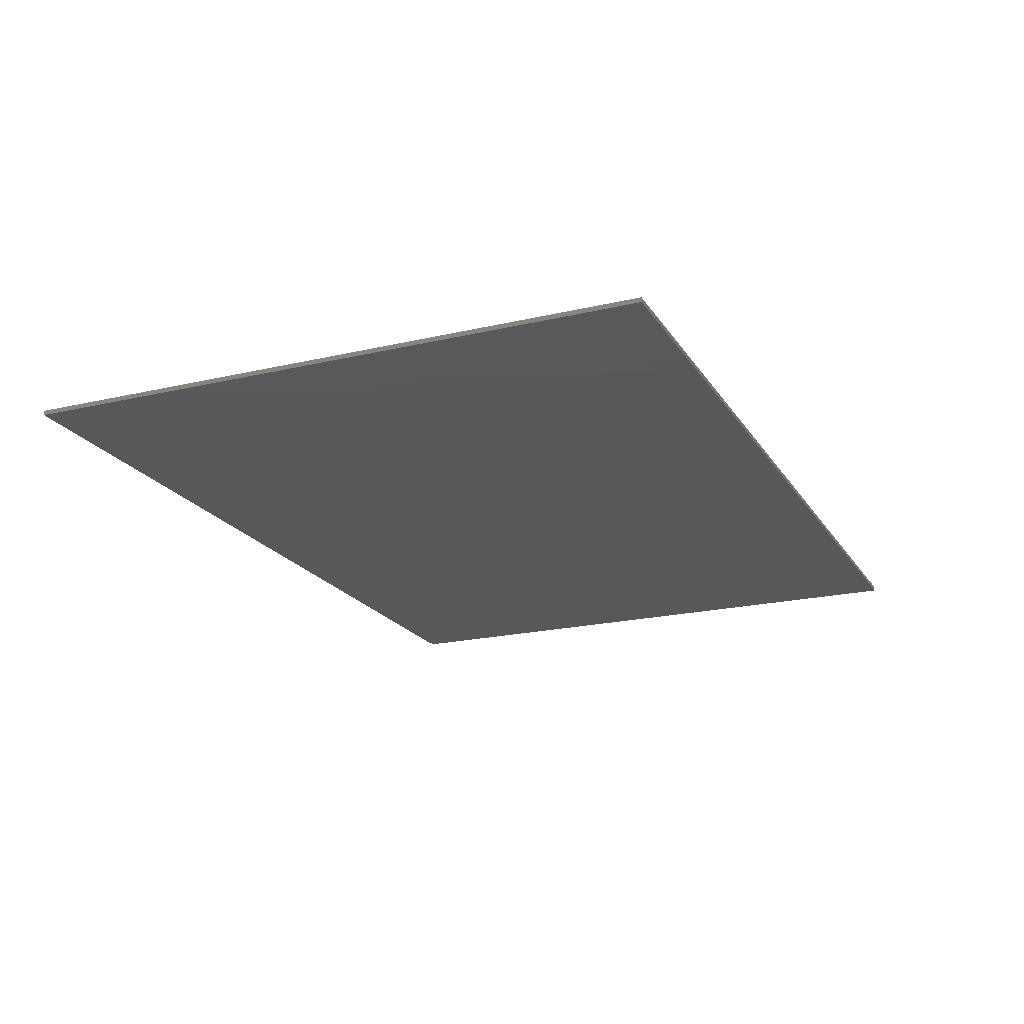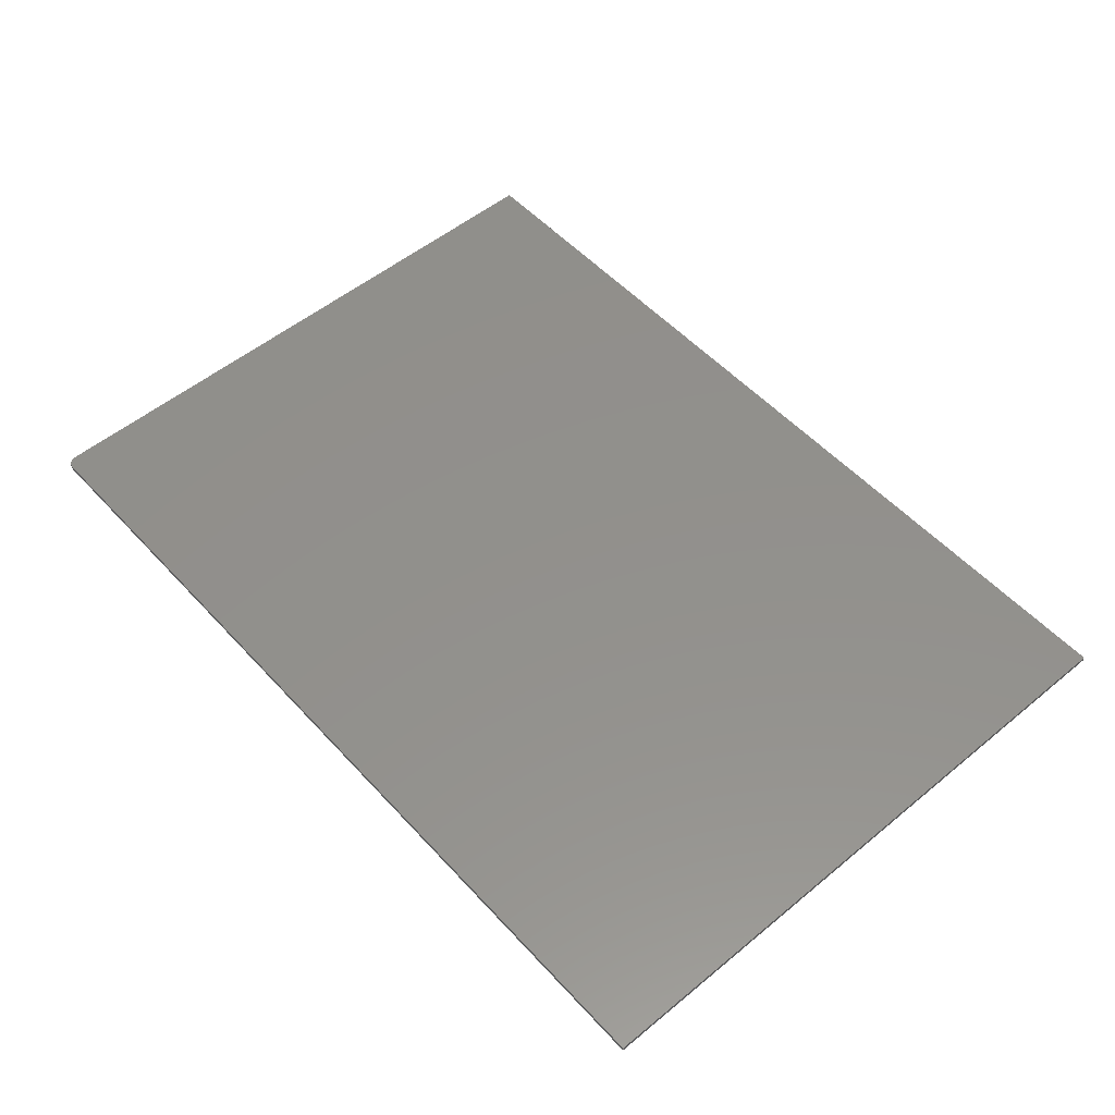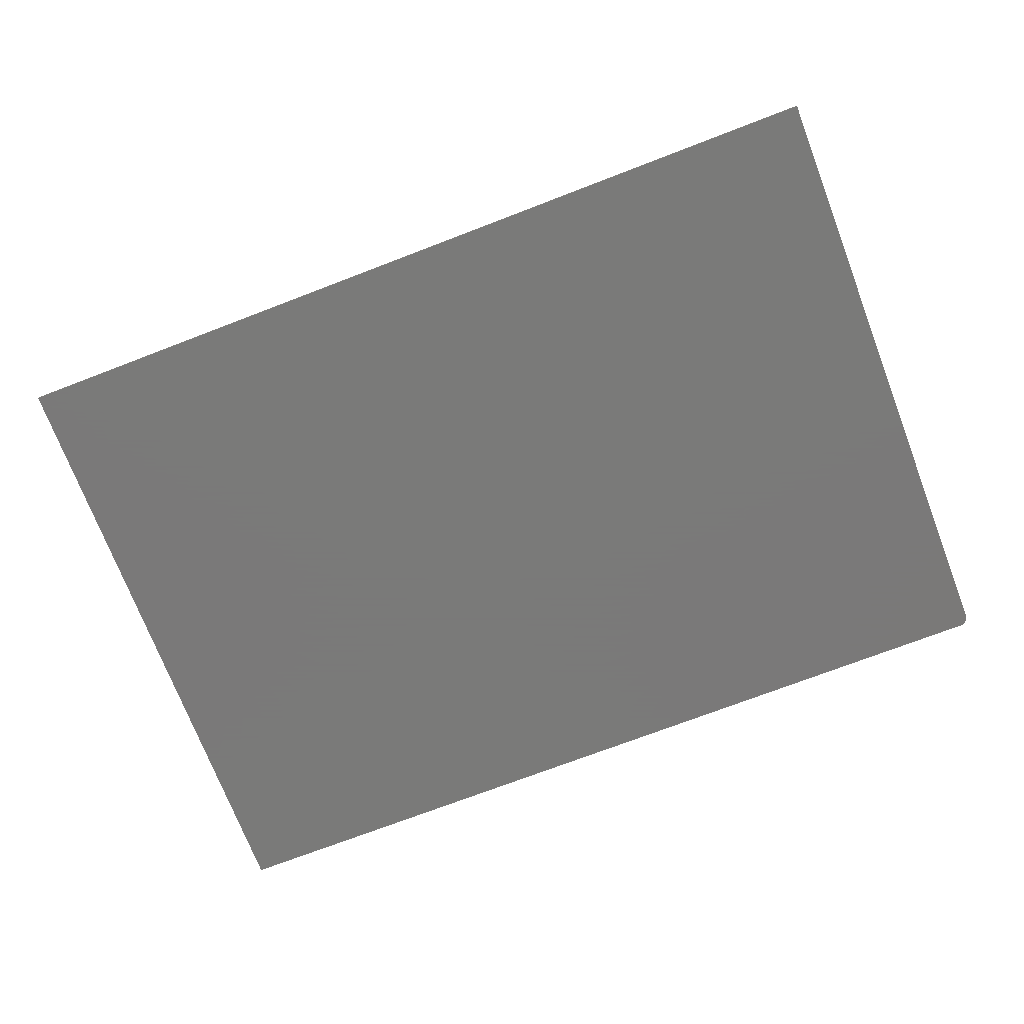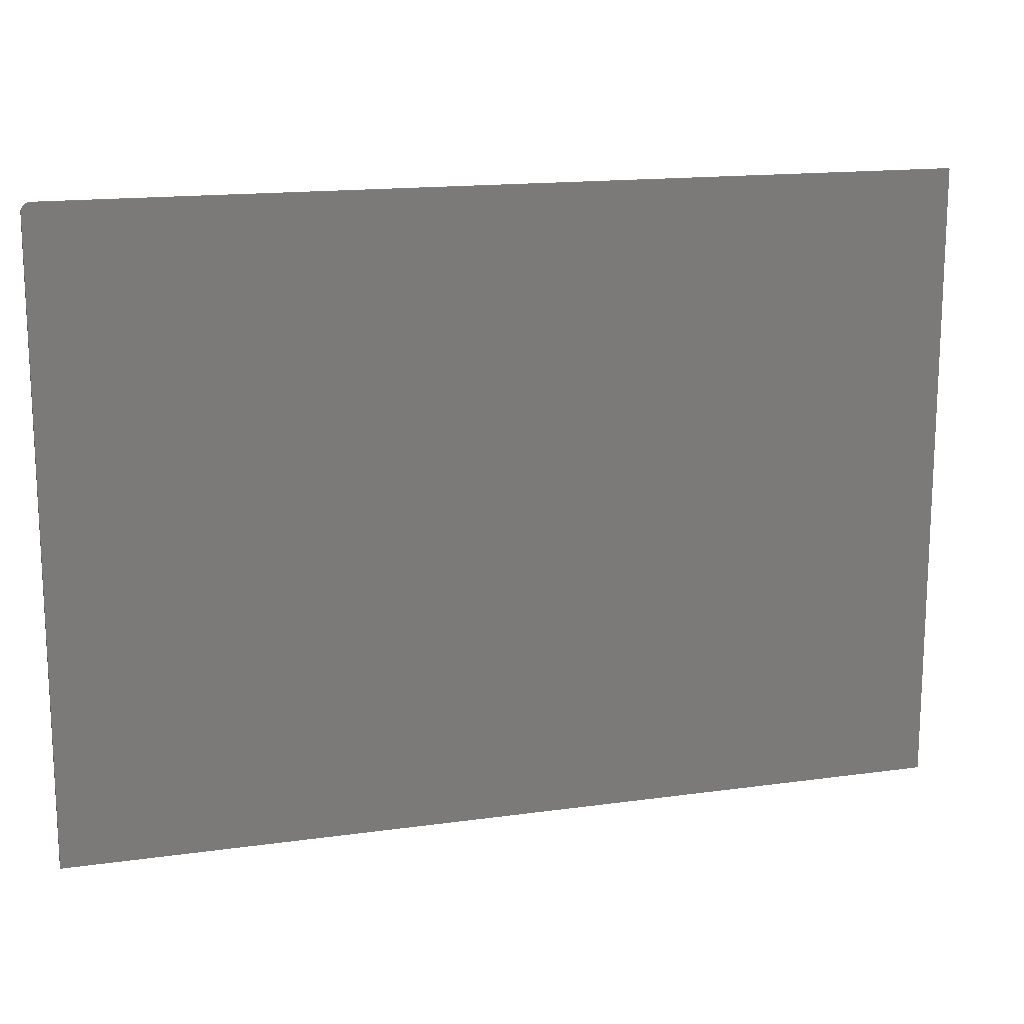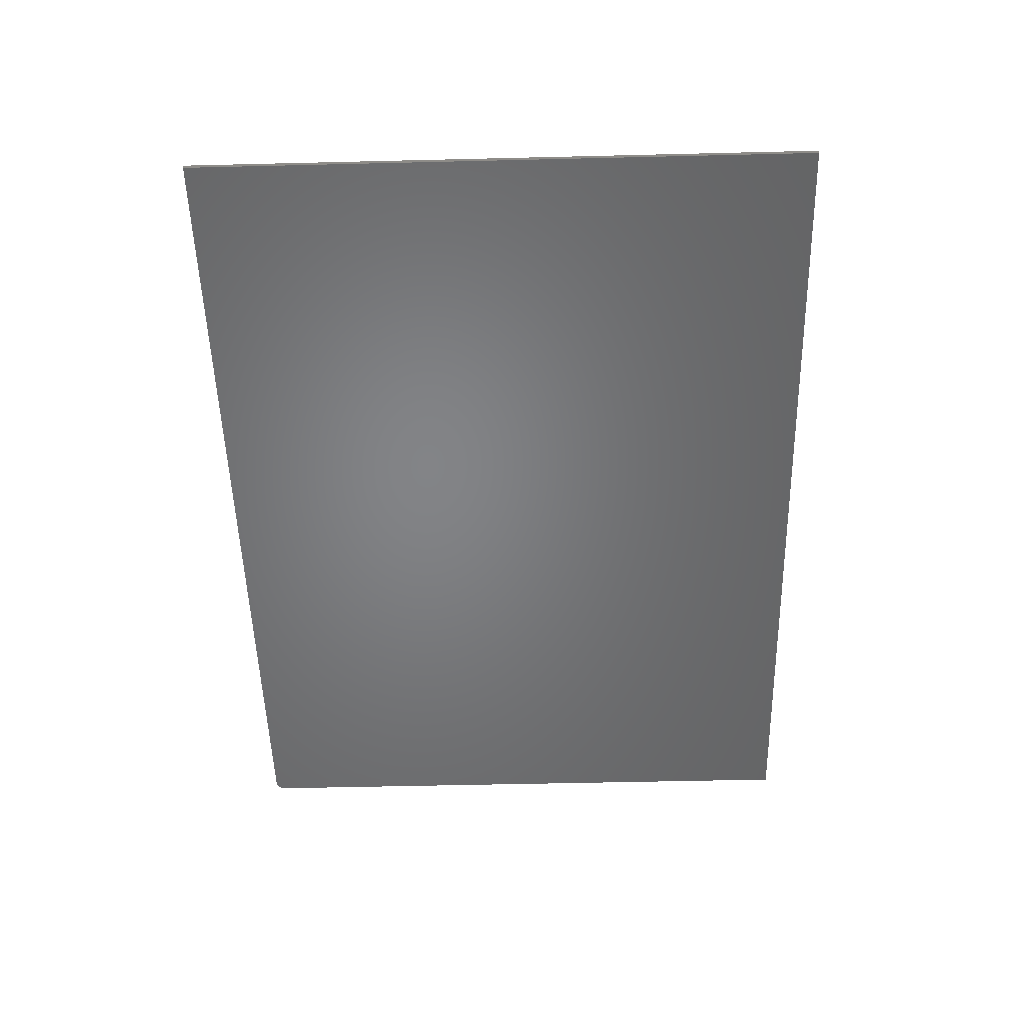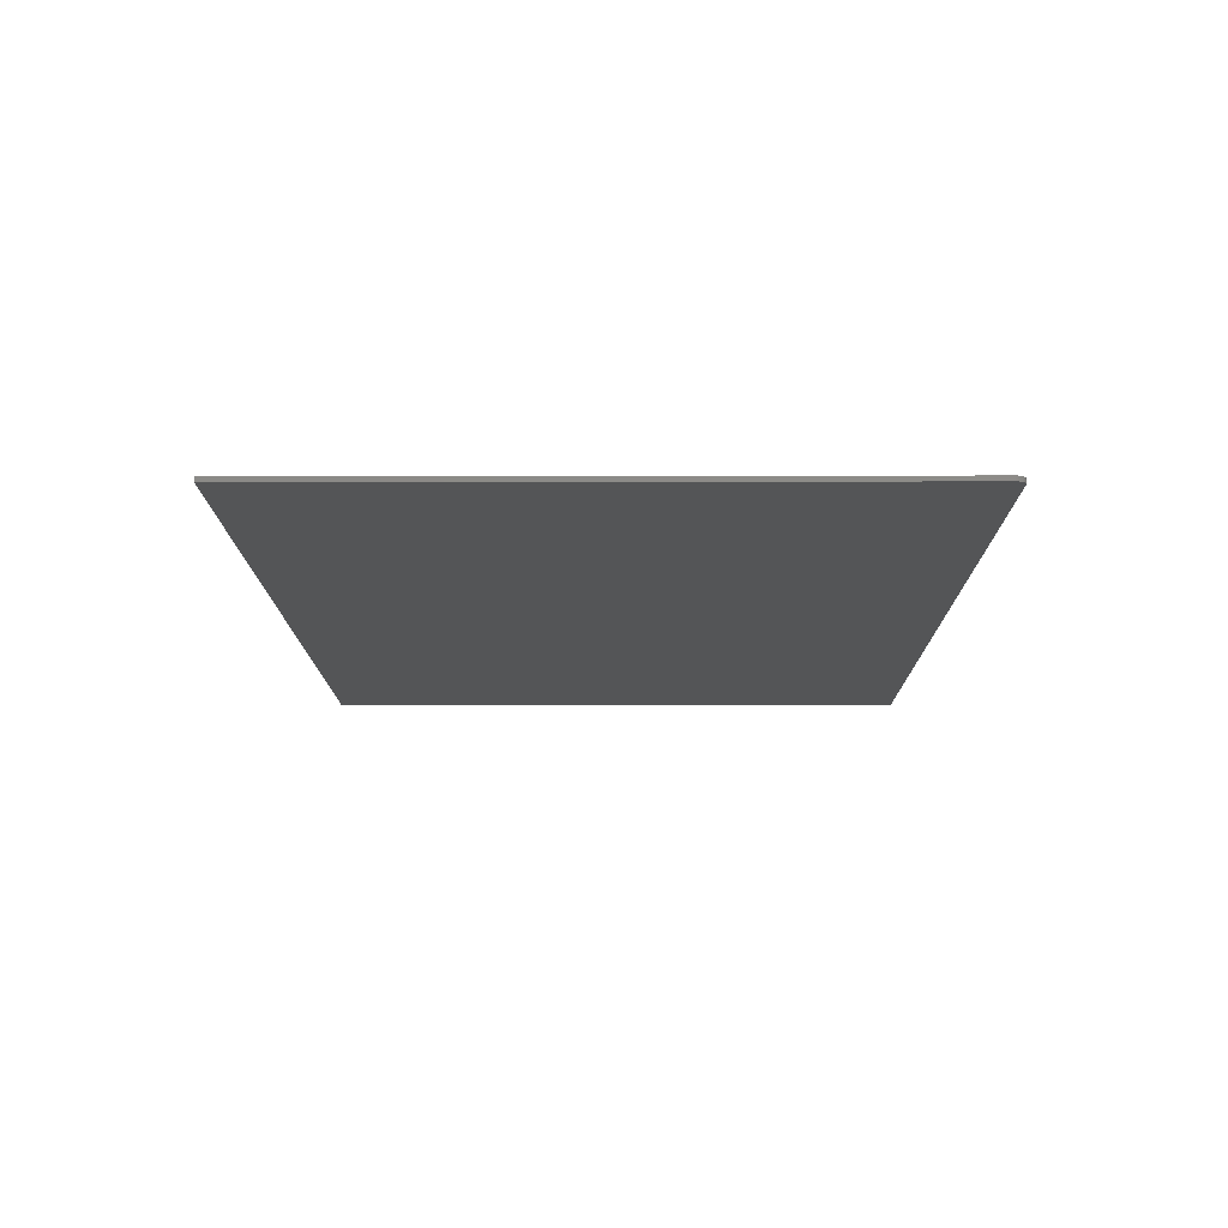
<metadata>
{"format":"stl","ext":"stl","renderer":"f3d","projection":"perspective","resolution":1024,"background":"white","views":[{"elev":-20.2,"azim":-66.7,"up":"+Z"},{"elev":53.4,"azim":-131.3,"up":"+Z"},{"elev":-72.7,"azim":21.0,"up":"+Z"},{"elev":15.6,"azim":163.6,"up":"+Y"},{"elev":-51.5,"azim":-88.5,"up":"+Z"},{"elev":-13.2,"azim":90.3,"up":"+Z"}]}
</metadata>
<code>
# stl→obj: 24 verts, 44 faces
v 0.75 0.511 0.007812
v -0.75 -0.5312 0.007812
v 0.75 -0.5312 0.007812
v 0.7454 0.5221 0.007812
v 0.7431 0.524 0.007812
v 0.7404 0.5255 0.007812
v 0.7374 0.5263 0.007812
v 0.7344 0.5266 0.007812
v -0.75 0.5266 0.007812
v 0.7497 0.5141 0.007812
v 0.7488 0.517 0.007812
v 0.7474 0.5197 0.007812
v 0.75 -0.5312 0
v -0.75 -0.5312 0
v 0.75 0.511 0
v 0.7454 0.5221 0
v 0.7344 0.5266 0
v 0.7374 0.5263 0
v 0.7404 0.5255 0
v 0.7431 0.524 0
v -0.75 0.5266 0
v 0.7474 0.5197 0
v 0.7488 0.517 0
v 0.7497 0.5141 0
f 1 2 3
f 4 5 6
f 4 6 7
f 4 7 8
f 9 2 1
f 9 1 10
f 9 10 11
f 9 11 12
f 9 12 4
f 9 4 8
f 13 14 15
f 16 17 18
f 16 18 19
f 16 19 20
f 21 17 16
f 21 16 22
f 21 22 23
f 21 23 24
f 21 24 15
f 21 15 14
f 8 17 9
f 9 17 21
f 3 13 1
f 1 13 15
f 17 8 18
f 18 8 7
f 18 7 19
f 19 7 6
f 19 6 20
f 20 6 5
f 20 5 16
f 16 5 4
f 16 4 22
f 22 4 12
f 22 12 23
f 23 12 11
f 23 11 24
f 24 11 10
f 24 10 15
f 15 10 1
f 9 21 2
f 2 21 14
f 2 14 3
f 3 14 13

</code>
